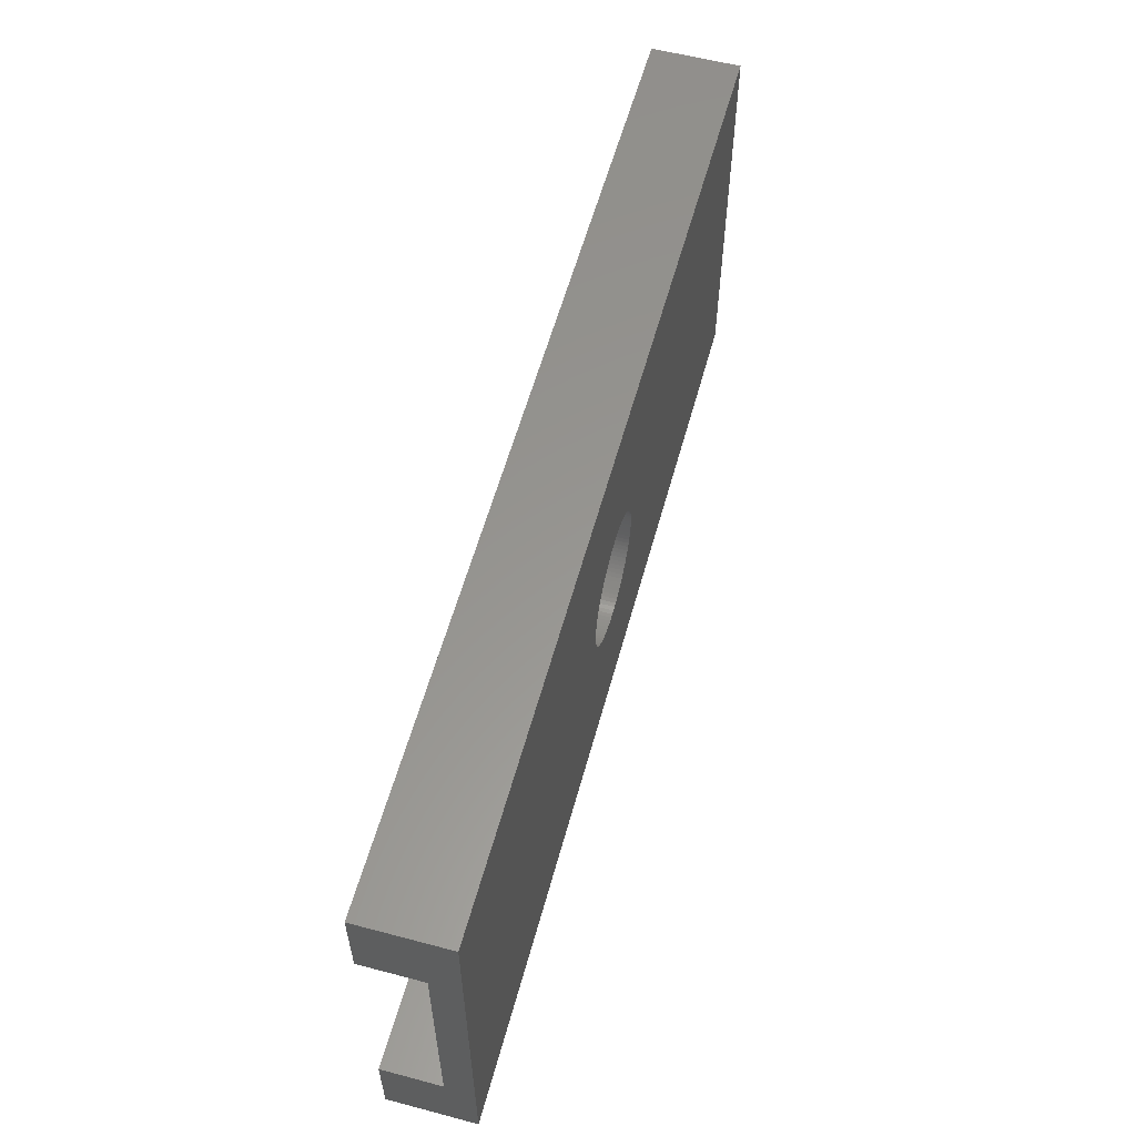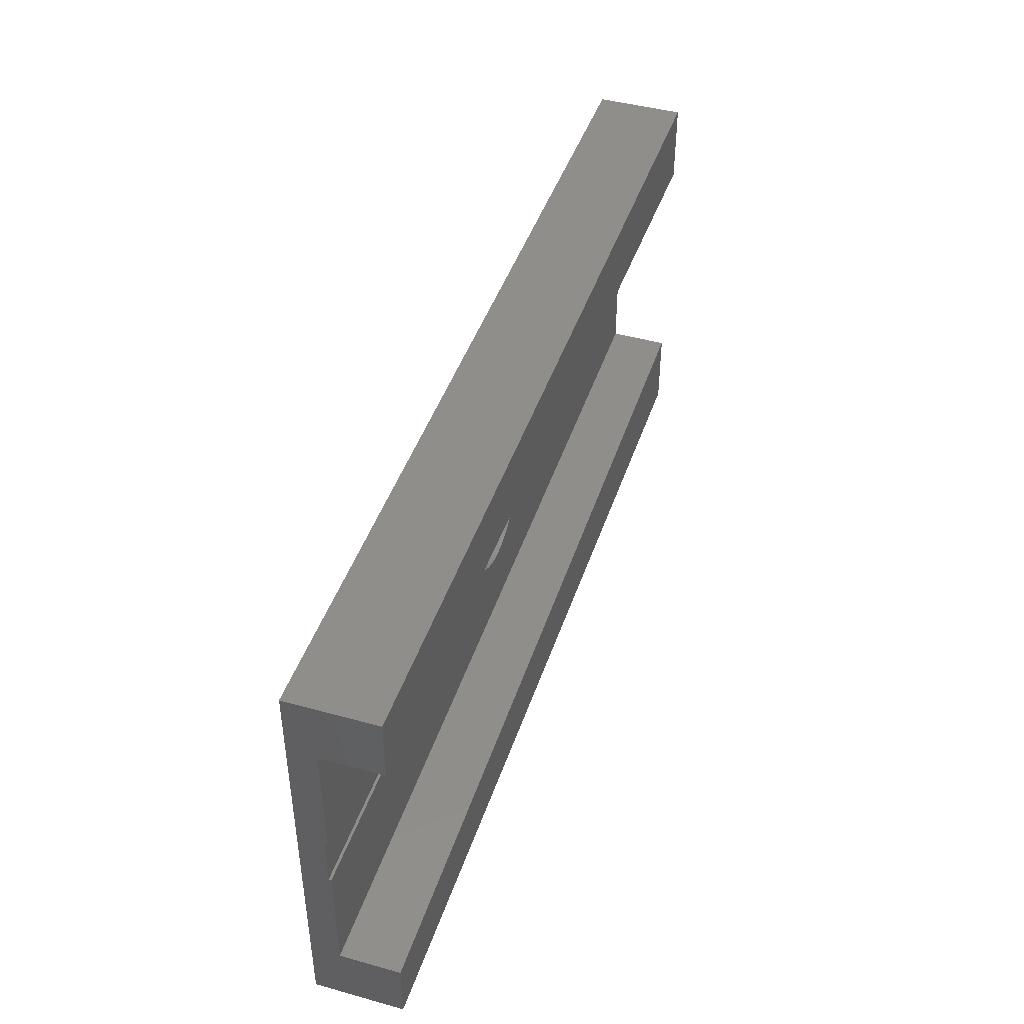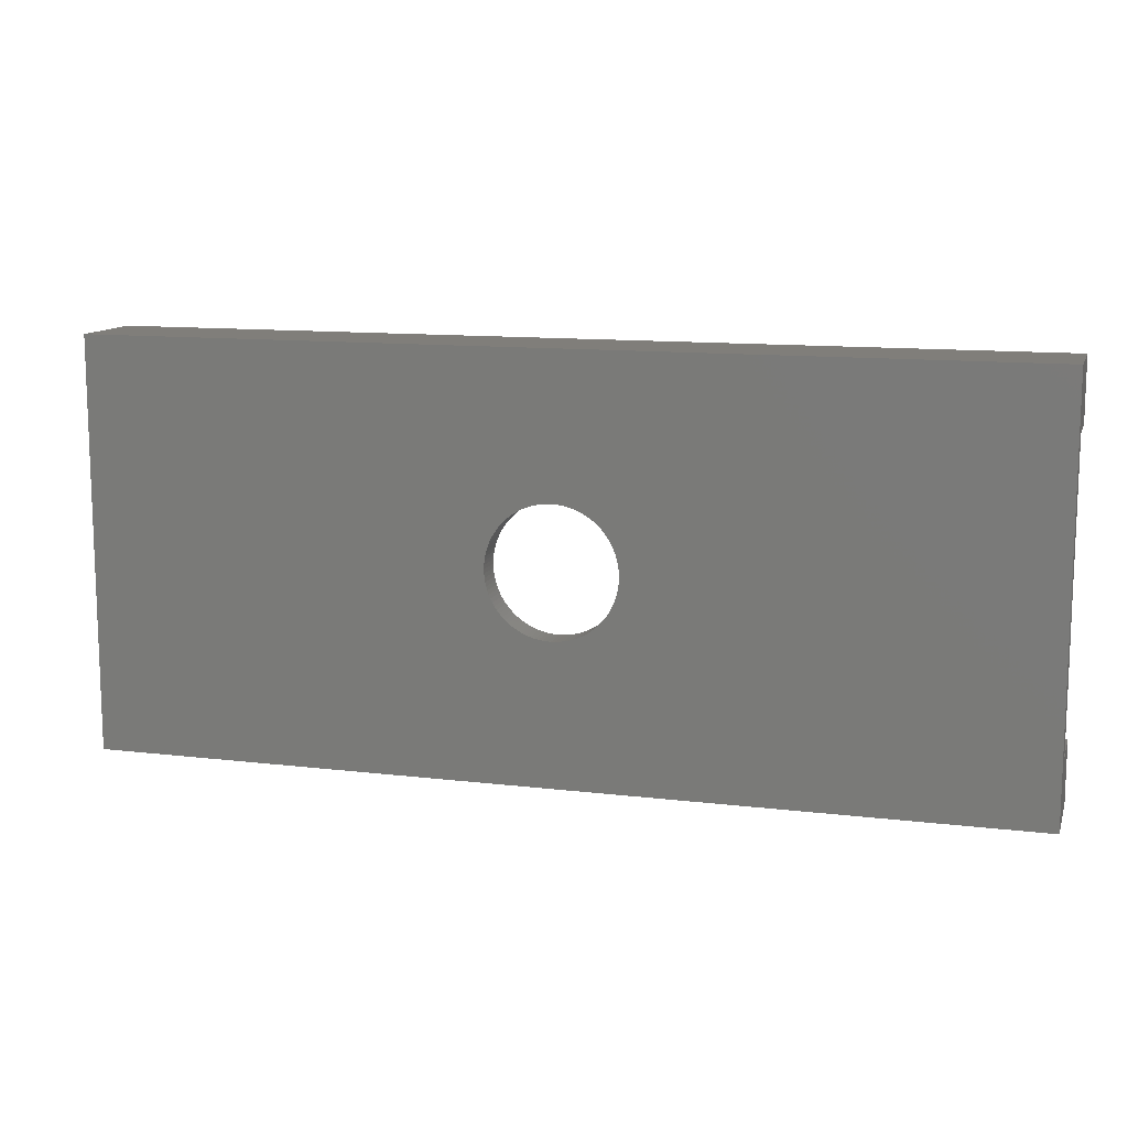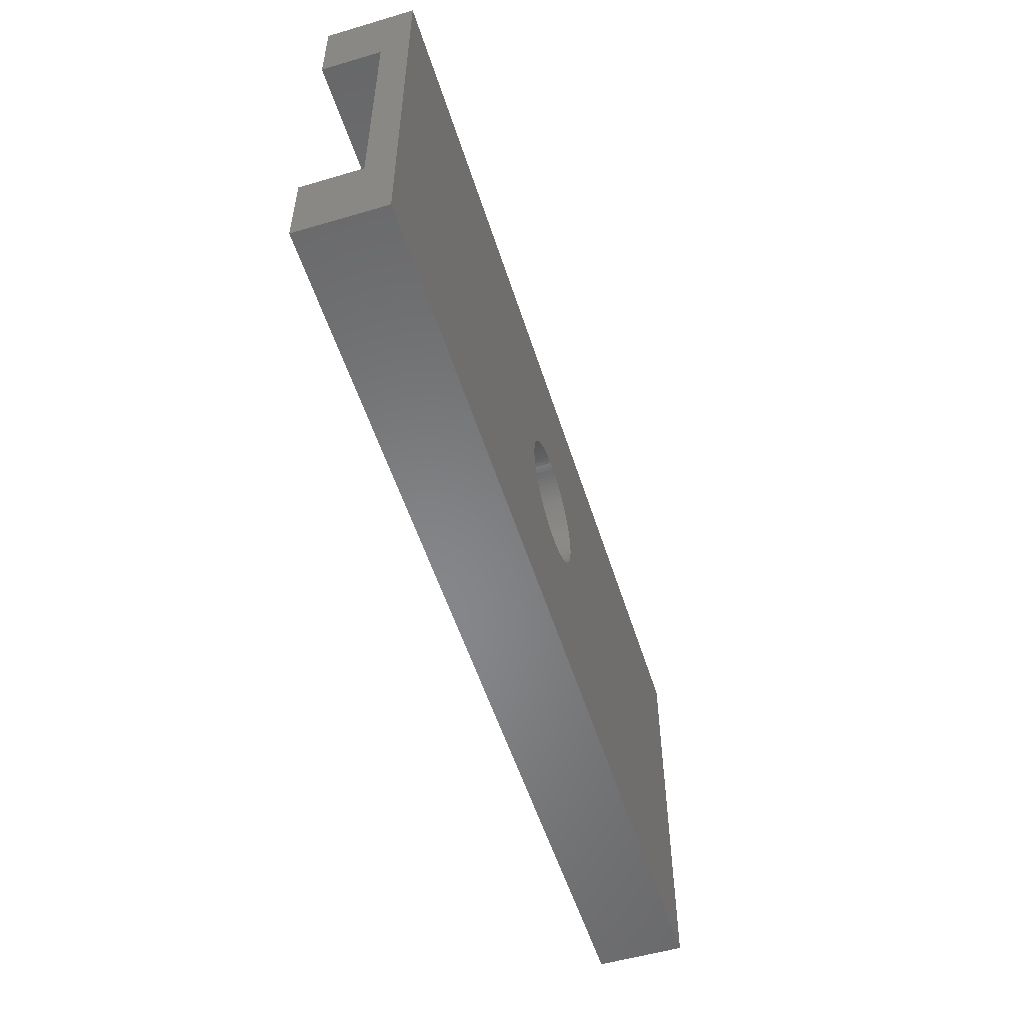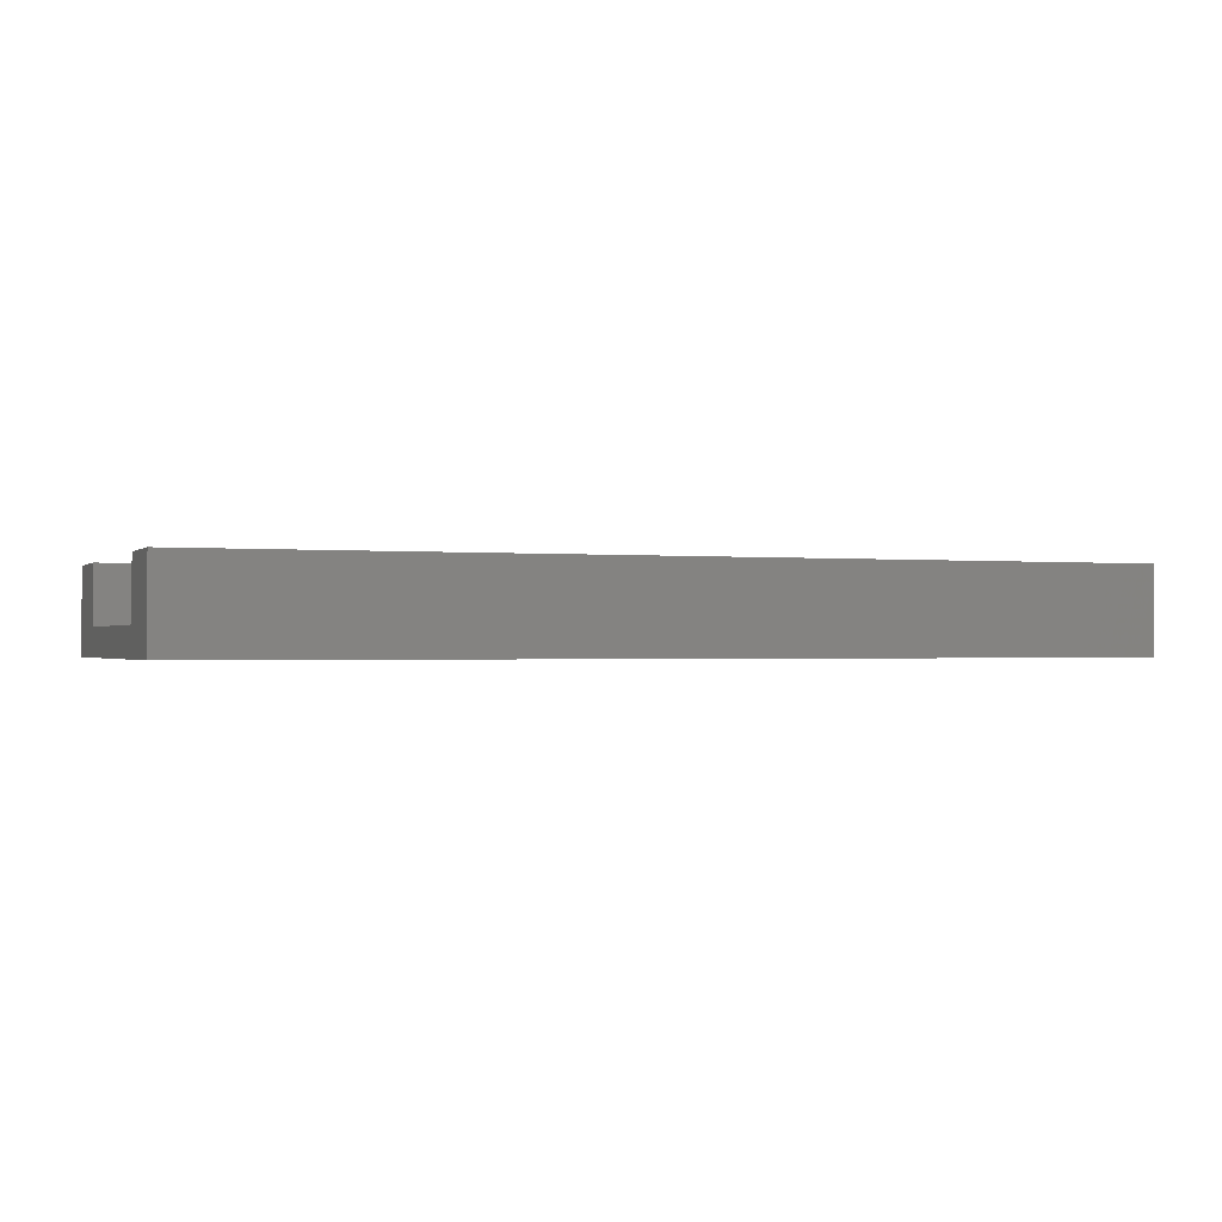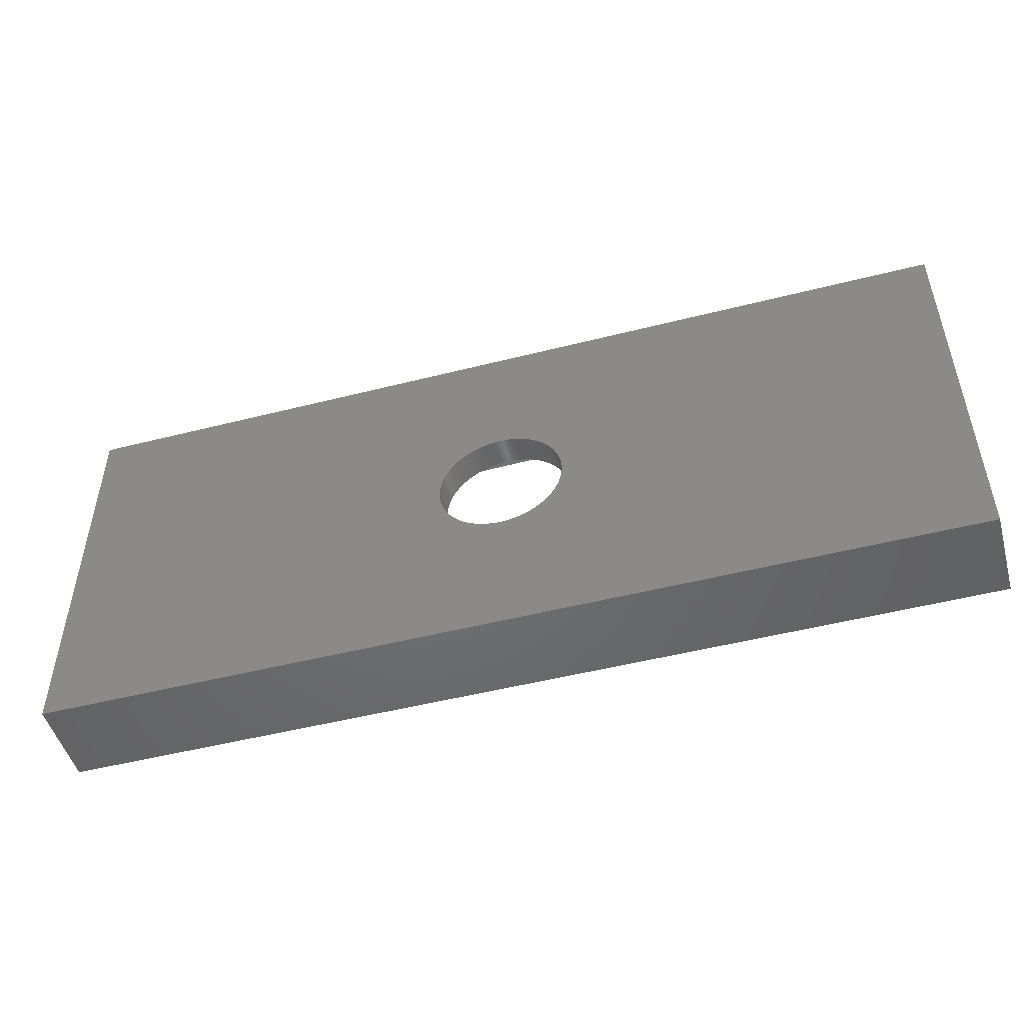
<metadata>
{"format":"stl","ext":"stl","renderer":"f3d","projection":"perspective","resolution":1024,"background":"white","views":[{"elev":58.1,"azim":105.3,"up":"+Y"},{"elev":44.1,"azim":-72.0,"up":"+Y"},{"elev":11.9,"azim":-164.0,"up":"+Y"},{"elev":-53.9,"azim":107.4,"up":"+Y"},{"elev":-0.9,"azim":158.9,"up":"+Z"},{"elev":-49.5,"azim":-164.3,"up":"+Y"}]}
</metadata>
<code>
# stl→obj: 224 verts, 448 faces
v 0 0 3.4
v 0 0 0
v 36 0 0
v 36 0 3.4
v 18.77 10.38 0
v 0 16 0
v 36 16 0
v 15.5 8 0
v 15.51 7.843 0
v 15.52 7.687 0
v 15.54 7.532 0
v 15.58 7.378 0
v 15.62 7.227 0
v 15.68 7.08 0
v 15.74 6.936 0
v 15.81 6.796 0
v 15.89 6.66 0
v 15.98 6.531 0
v 16.07 6.406 0
v 16.18 6.289 0
v 16.29 6.178 0
v 16.41 6.074 0
v 16.53 5.977 0
v 16.66 5.889 0
v 16.8 5.809 0
v 16.94 5.738 0
v 17.08 5.676 0
v 17.23 5.622 0
v 17.38 5.579 0
v 17.69 5.52 0
v 17.53 5.544 0
v 17.84 5.505 0
v 18 5.5 0
v 18.16 5.505 0
v 18.31 5.52 0
v 18.47 5.544 0
v 18.62 5.579 0
v 18.77 5.622 0
v 18.92 5.676 0
v 19.06 5.738 0
v 19.2 5.809 0
v 19.34 5.889 0
v 19.47 5.977 0
v 19.59 6.074 0
v 19.71 6.178 0
v 19.82 6.289 0
v 19.93 6.406 0
v 20.32 7.08 0
v 20.26 6.936 0
v 15.54 8.468 0
v 15.58 8.622 0
v 20.02 6.531 0
v 20.11 6.66 0
v 15.62 8.773 0
v 20.19 6.796 0
v 15.68 8.92 0
v 15.74 9.064 0
v 20.38 7.227 0
v 15.81 9.204 0
v 20.42 7.378 0
v 15.89 9.34 0
v 20.46 7.532 0
v 15.98 9.469 0
v 20.48 7.687 0
v 16.07 9.594 0
v 20.5 7.843 0
v 20.5 8 0
v 16.18 9.711 0
v 20.5 8.157 0
v 16.29 9.822 0
v 20.48 8.313 0
v 16.41 9.926 0
v 20.46 8.468 0
v 16.53 10.02 0
v 20.42 8.622 0
v 20.38 8.773 0
v 16.66 10.11 0
v 20.32 8.92 0
v 16.8 10.19 0
v 20.26 9.064 0
v 16.94 10.26 0
v 20.19 9.204 0
v 17.08 10.32 0
v 20.11 9.34 0
v 17.23 10.38 0
v 20.02 9.469 0
v 19.93 9.594 0
v 17.38 10.42 0
v 19.82 9.711 0
v 17.53 10.46 0
v 19.71 9.822 0
v 17.69 10.48 0
v 19.59 9.926 0
v 17.84 10.49 0
v 19.47 10.02 0
v 18 10.5 0
v 19.34 10.11 0
v 18.16 10.49 0
v 19.2 10.19 0
v 18.31 10.48 0
v 19.06 10.26 0
v 18.47 10.46 0
v 18.92 10.32 0
v 18.62 10.42 0
v 15.52 8.313 0
v 15.51 8.157 0
v 0 2.4 1.1
v 0 9 1
v 0 7 1
v 0 7 1.1
v 0 13.6 1.1
v 0 9 1.1
v 0 13.6 3.4
v 0 16 3.4
v 0 2.4 3.4
v 36 3.2 3.4
v 36 3.2 1.1
v 36 16 3.4
v 36 12.8 3.4
v 36 12.8 1.1
v 15.51 8.157 1
v 15.5 8 1
v 15.51 7.843 1
v 15.52 8.313 1
v 15.54 8.468 1
v 15.58 8.622 1
v 15.62 8.773 1
v 15.68 8.92 1
v 15.74 9.064 1.1
v 15.71 9 1.1
v 15.71 9 1
v 15.81 9.204 1.1
v 15.89 9.34 1.1
v 15.98 9.469 1.1
v 16.07 9.594 1.1
v 16.18 9.711 1.1
v 16.29 9.822 1.1
v 16.41 9.926 1.1
v 16.53 10.02 1.1
v 16.66 10.11 1.1
v 16.8 10.19 1.1
v 16.94 10.26 1.1
v 17.08 10.32 1.1
v 17.23 10.38 1.1
v 17.38 10.42 1.1
v 17.53 10.46 1.1
v 17.69 10.48 1.1
v 17.84 10.49 1.1
v 18 10.5 1.1
v 18.16 10.49 1.1
v 18.31 10.48 1.1
v 18.47 10.46 1.1
v 18.62 10.42 1.1
v 18.77 10.38 1.1
v 18.92 10.32 1.1
v 19.06 10.26 1.1
v 19.2 10.19 1.1
v 19.34 10.11 1.1
v 19.47 10.02 1.1
v 19.59 9.926 1.1
v 19.71 9.822 1.1
v 19.82 9.711 1.1
v 19.93 9.594 1.1
v 20.02 9.469 1.1
v 20.11 9.34 1.1
v 20.19 9.204 1.1
v 20.26 9.064 1.1
v 20.32 8.92 1.1
v 20.38 8.773 1.1
v 20.42 8.622 1.1
v 20.46 8.468 1.1
v 20.48 8.313 1.1
v 20.5 8.157 1.1
v 20.5 8 1.1
v 20.5 7.843 1.1
v 20.48 7.687 1.1
v 20.46 7.532 1.1
v 20.42 7.378 1.1
v 20.38 7.227 1.1
v 20.32 7.08 1.1
v 20.26 6.936 1.1
v 20.19 6.796 1.1
v 20.11 6.66 1.1
v 20.02 6.531 1.1
v 19.93 6.406 1.1
v 19.82 6.289 1.1
v 19.71 6.178 1.1
v 19.59 6.074 1.1
v 19.47 5.977 1.1
v 19.34 5.889 1.1
v 19.2 5.809 1.1
v 19.06 5.738 1.1
v 18.92 5.676 1.1
v 18.77 5.622 1.1
v 18.62 5.579 1.1
v 18.47 5.544 1.1
v 18.31 5.52 1.1
v 18.16 5.505 1.1
v 18 5.5 1.1
v 17.84 5.505 1.1
v 17.69 5.52 1.1
v 17.53 5.544 1.1
v 17.38 5.579 1.1
v 17.23 5.622 1.1
v 17.08 5.676 1.1
v 16.94 5.738 1.1
v 16.8 5.809 1.1
v 16.66 5.889 1.1
v 16.53 5.977 1.1
v 16.41 6.074 1.1
v 16.29 6.178 1.1
v 16.18 6.289 1.1
v 16.07 6.406 1.1
v 15.98 6.531 1.1
v 15.89 6.66 1.1
v 15.81 6.796 1.1
v 15.74 6.936 1.1
v 15.71 7 1
v 15.71 7 1.1
v 15.68 7.08 1
v 15.62 7.227 1
v 15.58 7.378 1
v 15.54 7.532 1
v 15.52 7.687 1
f 1 2 3
f 4 1 3
f 5 6 7
f 2 6 8
f 2 8 9
f 2 9 10
f 2 10 11
f 2 11 12
f 2 12 13
f 2 13 14
f 2 14 15
f 2 15 16
f 2 16 17
f 2 17 18
f 2 18 19
f 2 19 20
f 2 20 21
f 2 21 22
f 2 22 23
f 2 23 24
f 2 24 25
f 2 25 26
f 2 26 27
f 2 27 28
f 2 28 3
f 28 29 3
f 30 3 31
f 32 3 30
f 33 3 32
f 34 3 33
f 35 3 34
f 36 3 35
f 37 3 36
f 38 3 37
f 39 3 38
f 40 3 39
f 41 3 40
f 42 3 41
f 43 3 42
f 44 3 43
f 45 3 44
f 46 3 45
f 47 3 46
f 48 3 49
f 50 6 51
f 47 52 3
f 52 53 3
f 51 6 54
f 53 55 3
f 54 6 56
f 55 49 3
f 56 6 57
f 3 48 7
f 48 58 7
f 57 6 59
f 58 60 7
f 59 6 61
f 60 62 7
f 61 6 63
f 62 64 7
f 63 6 65
f 64 66 7
f 66 67 7
f 65 6 68
f 67 69 7
f 68 6 70
f 69 71 7
f 70 6 72
f 71 73 7
f 72 6 74
f 73 75 7
f 75 76 7
f 74 6 77
f 76 78 7
f 77 6 79
f 78 80 7
f 79 6 81
f 80 82 7
f 81 6 83
f 82 84 7
f 83 6 85
f 84 86 7
f 86 87 7
f 85 6 88
f 87 89 7
f 88 6 90
f 89 91 7
f 90 6 92
f 91 93 7
f 92 6 94
f 93 95 7
f 94 6 96
f 95 97 7
f 96 6 98
f 97 99 7
f 98 6 100
f 99 101 7
f 100 6 102
f 101 103 7
f 104 6 5
f 103 5 7
f 102 6 104
f 105 6 50
f 106 6 105
f 8 6 106
f 31 3 29
f 2 1 107
f 2 107 6
f 108 6 109
f 107 110 109
f 107 109 6
f 111 6 112
f 108 112 6
f 6 111 113
f 6 113 114
f 107 1 115
f 115 1 4
f 116 115 4
f 117 3 7
f 117 116 4
f 118 119 7
f 119 120 7
f 4 3 117
f 120 117 7
f 6 114 7
f 7 114 118
f 106 121 122
f 8 106 122
f 122 123 9
f 8 122 9
f 105 124 121
f 106 105 121
f 50 125 124
f 105 50 124
f 51 126 125
f 50 51 125
f 54 127 126
f 51 54 126
f 56 128 127
f 54 56 127
f 57 129 130
f 128 57 131
f 131 57 130
f 56 57 128
f 59 132 129
f 57 59 129
f 61 133 132
f 59 61 132
f 63 134 133
f 61 63 133
f 65 135 134
f 63 65 134
f 68 136 135
f 65 68 135
f 70 137 136
f 68 70 136
f 72 138 137
f 70 72 137
f 74 139 138
f 72 74 138
f 77 140 139
f 74 77 139
f 79 141 140
f 77 79 140
f 81 142 141
f 79 81 141
f 83 143 142
f 81 83 142
f 85 144 143
f 83 85 143
f 88 145 144
f 85 88 144
f 90 146 145
f 88 90 145
f 92 147 146
f 90 92 146
f 94 148 147
f 92 94 147
f 96 149 148
f 94 96 148
f 98 150 149
f 96 98 149
f 100 151 150
f 98 100 150
f 102 152 151
f 100 102 151
f 104 153 152
f 102 104 152
f 5 154 153
f 104 5 153
f 103 155 154
f 5 103 154
f 101 156 155
f 103 101 155
f 99 157 156
f 101 99 156
f 97 158 157
f 99 97 157
f 95 159 158
f 97 95 158
f 93 160 159
f 95 93 159
f 91 161 160
f 93 91 160
f 89 162 161
f 91 89 161
f 163 162 87
f 87 162 89
f 164 163 86
f 86 163 87
f 165 164 84
f 84 164 86
f 166 165 82
f 82 165 84
f 167 166 80
f 80 166 82
f 168 167 78
f 78 167 80
f 169 168 76
f 76 168 78
f 170 169 75
f 75 169 76
f 171 170 73
f 73 170 75
f 172 171 71
f 71 171 73
f 173 172 69
f 69 172 71
f 174 173 67
f 67 173 69
f 174 67 175
f 175 67 66
f 175 66 176
f 176 66 64
f 176 64 177
f 177 64 62
f 177 62 178
f 178 62 60
f 178 60 179
f 179 60 58
f 179 58 180
f 180 58 48
f 180 48 181
f 181 48 49
f 181 49 182
f 182 49 55
f 182 55 183
f 183 55 53
f 183 53 184
f 184 53 52
f 184 52 185
f 185 52 47
f 185 47 186
f 186 47 46
f 186 46 187
f 187 46 45
f 187 45 188
f 188 45 44
f 188 44 189
f 189 44 43
f 189 43 190
f 190 43 42
f 190 42 191
f 191 42 41
f 191 41 192
f 192 41 40
f 192 40 193
f 193 40 39
f 193 39 194
f 194 39 38
f 194 38 195
f 195 38 37
f 195 37 196
f 196 37 36
f 196 36 197
f 197 36 35
f 197 35 198
f 198 35 34
f 198 34 199
f 199 34 33
f 199 33 200
f 200 33 32
f 200 32 201
f 201 32 30
f 201 30 202
f 202 30 31
f 202 31 203
f 203 31 29
f 203 29 204
f 204 29 28
f 204 28 205
f 205 28 27
f 205 27 206
f 206 27 26
f 206 26 207
f 207 26 25
f 207 25 208
f 208 25 24
f 208 24 209
f 209 24 23
f 209 23 210
f 210 23 22
f 210 22 211
f 211 22 21
f 211 21 212
f 212 21 20
f 213 212 20
f 19 213 20
f 214 213 19
f 18 214 19
f 215 214 18
f 17 215 18
f 216 215 17
f 16 216 17
f 217 216 16
f 15 217 16
f 217 218 219
f 15 218 217
f 220 218 15
f 14 220 15
f 221 220 14
f 13 221 14
f 222 221 13
f 12 222 13
f 223 222 12
f 11 223 12
f 224 223 11
f 10 224 11
f 123 224 10
f 9 123 10
f 114 113 119
f 118 114 119
f 120 119 113
f 111 120 113
f 147 120 111
f 157 158 120
f 112 130 111
f 204 110 203
f 129 132 111
f 132 133 111
f 133 134 111
f 134 135 111
f 135 136 111
f 158 159 120
f 136 137 111
f 137 138 111
f 138 139 111
f 139 140 111
f 140 141 111
f 141 142 111
f 142 143 111
f 143 144 111
f 144 145 111
f 145 146 111
f 146 147 111
f 148 149 120
f 149 150 120
f 150 151 120
f 151 152 120
f 152 153 120
f 153 154 120
f 154 155 120
f 155 156 120
f 156 157 120
f 190 191 117
f 159 160 120
f 160 161 120
f 161 162 120
f 175 176 117
f 117 120 162
f 117 162 163
f 117 163 164
f 117 164 165
f 117 165 166
f 117 166 167
f 117 167 168
f 117 168 169
f 117 169 170
f 117 170 171
f 117 171 172
f 117 172 173
f 117 173 174
f 176 177 117
f 117 174 175
f 147 148 120
f 178 117 177
f 179 117 178
f 180 117 179
f 181 117 180
f 182 117 181
f 183 117 182
f 184 117 183
f 185 117 184
f 186 117 185
f 187 117 186
f 188 117 187
f 189 117 188
f 190 117 189
f 192 117 191
f 193 117 192
f 194 117 193
f 195 117 194
f 196 117 195
f 197 117 196
f 198 117 197
f 199 117 198
f 200 117 199
f 201 117 200
f 110 117 201
f 110 201 202
f 203 110 202
f 107 117 110
f 130 129 111
f 205 110 204
f 206 110 205
f 207 110 206
f 208 110 207
f 209 110 208
f 210 110 209
f 211 110 210
f 212 110 211
f 213 110 212
f 214 110 213
f 215 110 214
f 216 110 215
f 217 110 216
f 219 110 217
f 131 130 112
f 108 131 112
f 108 220 221
f 223 108 222
f 222 108 221
f 218 220 108
f 224 108 223
f 123 108 224
f 122 108 123
f 121 108 122
f 124 108 121
f 125 108 124
f 126 108 125
f 127 108 126
f 128 108 127
f 131 108 128
f 108 109 218
f 219 218 110
f 110 218 109
f 116 117 115
f 115 117 107

</code>
